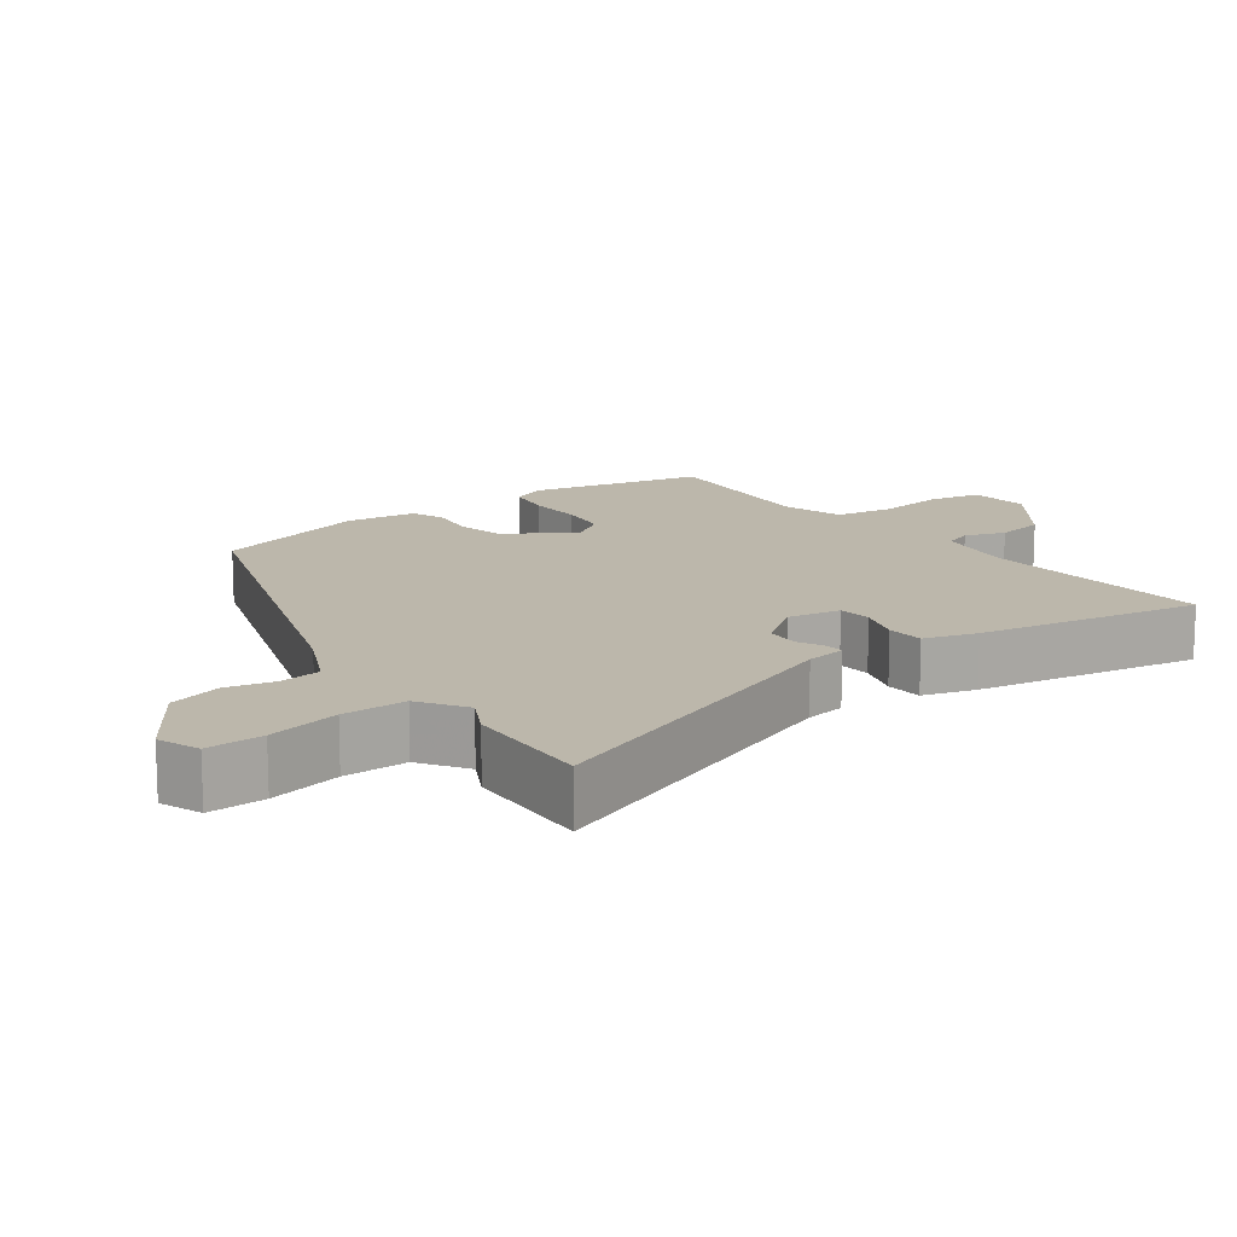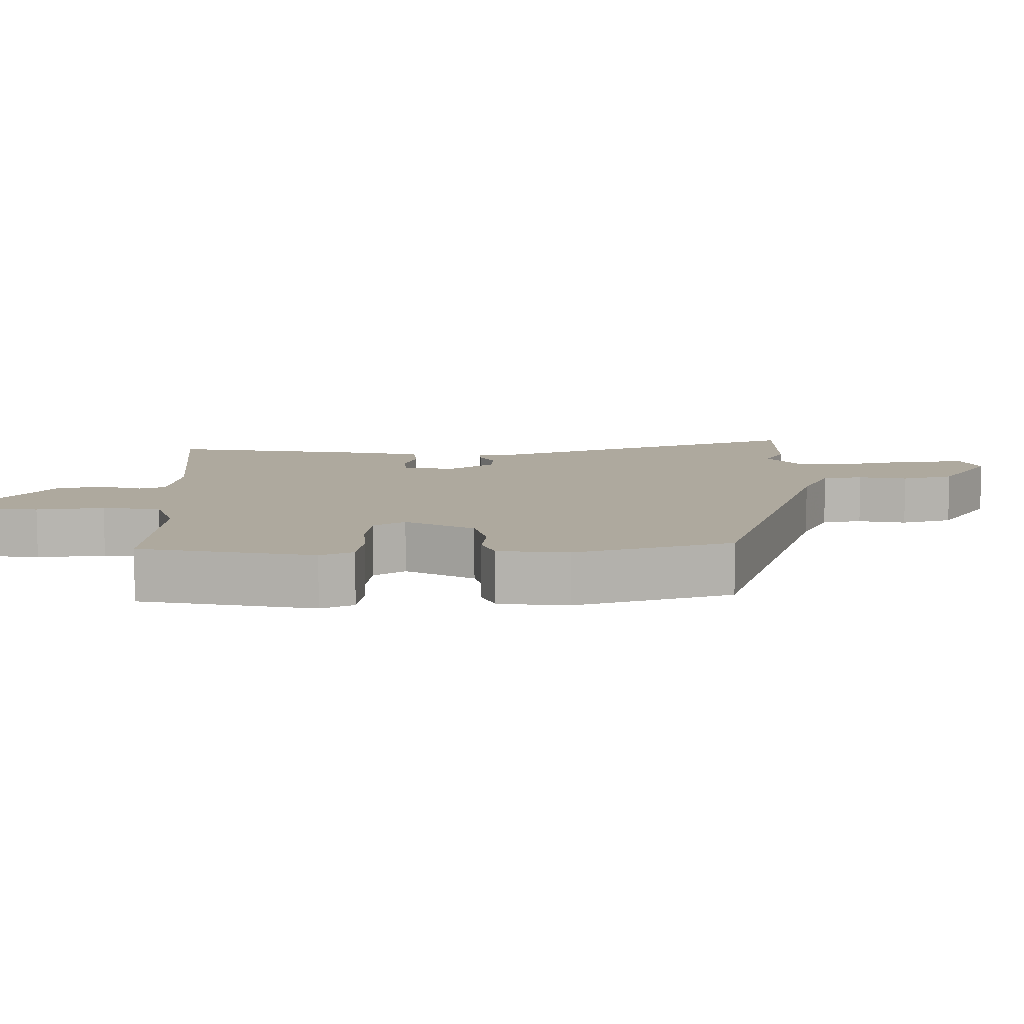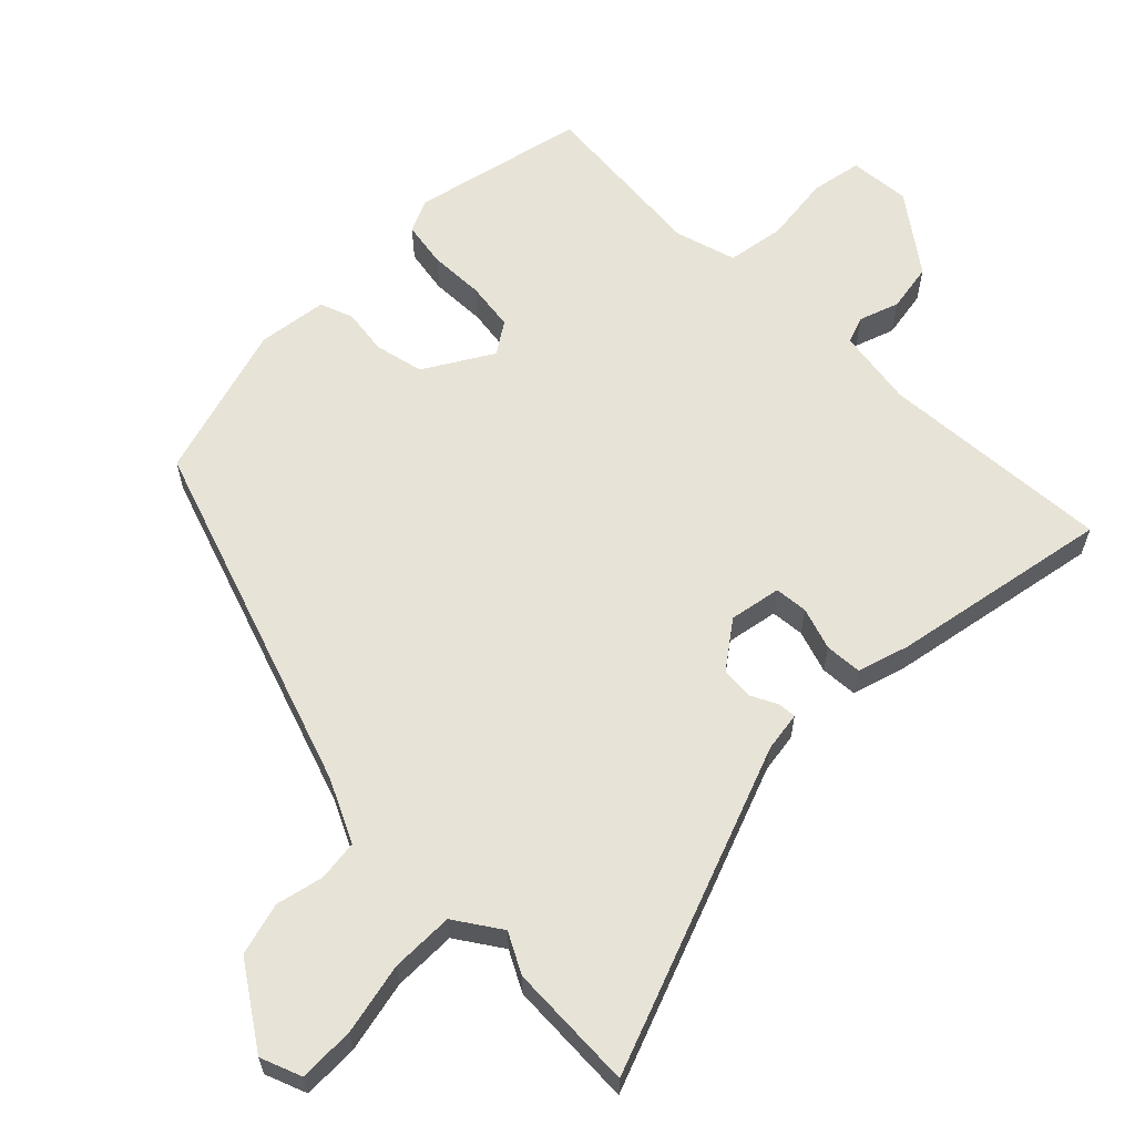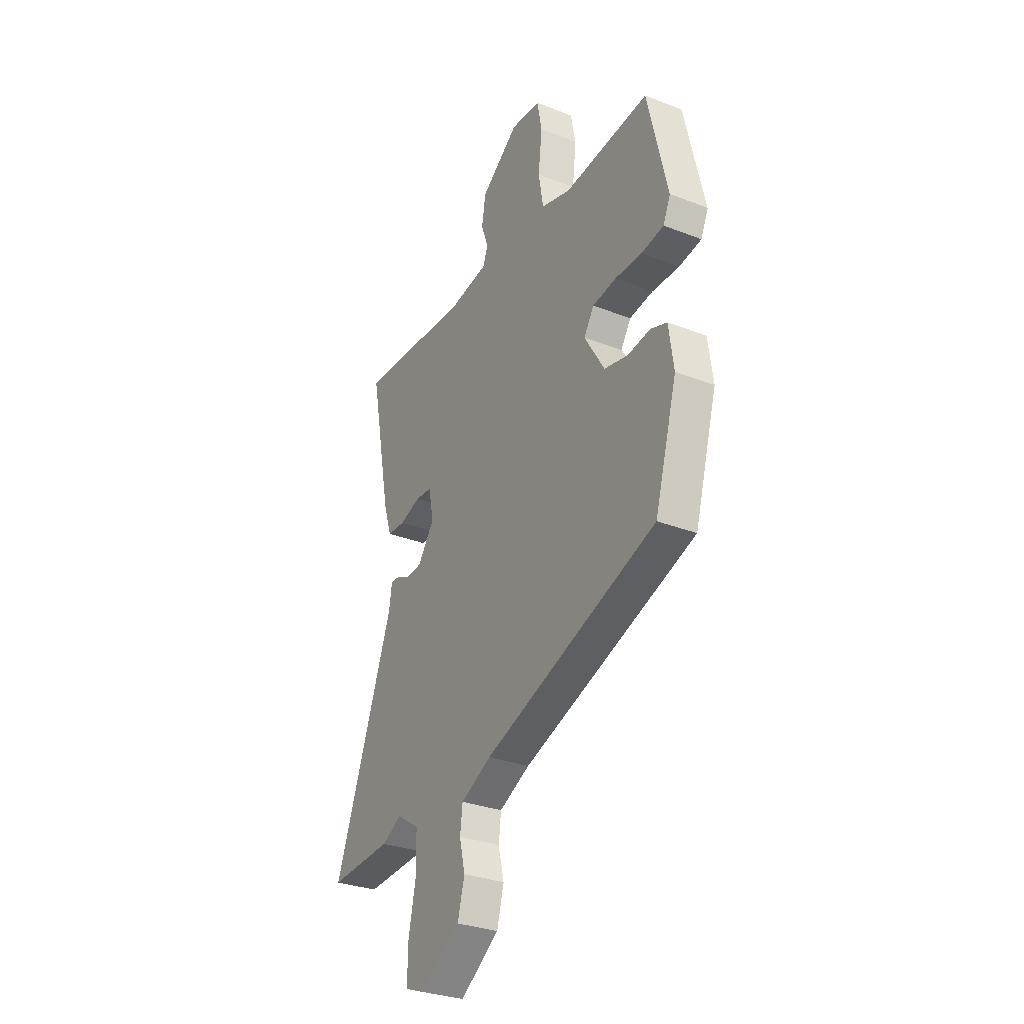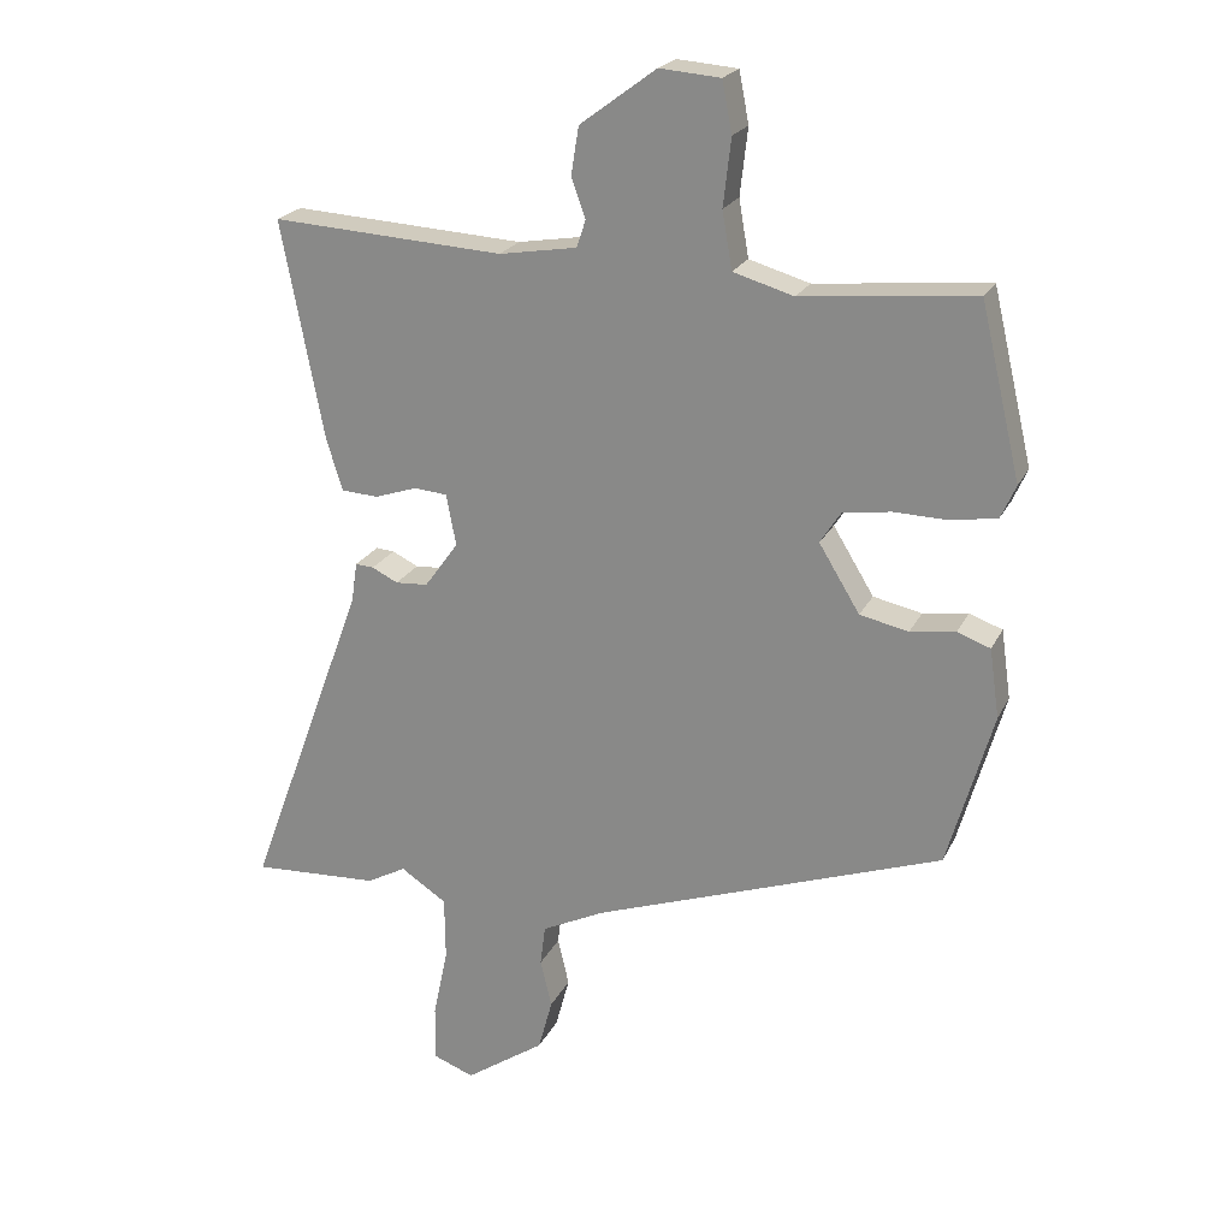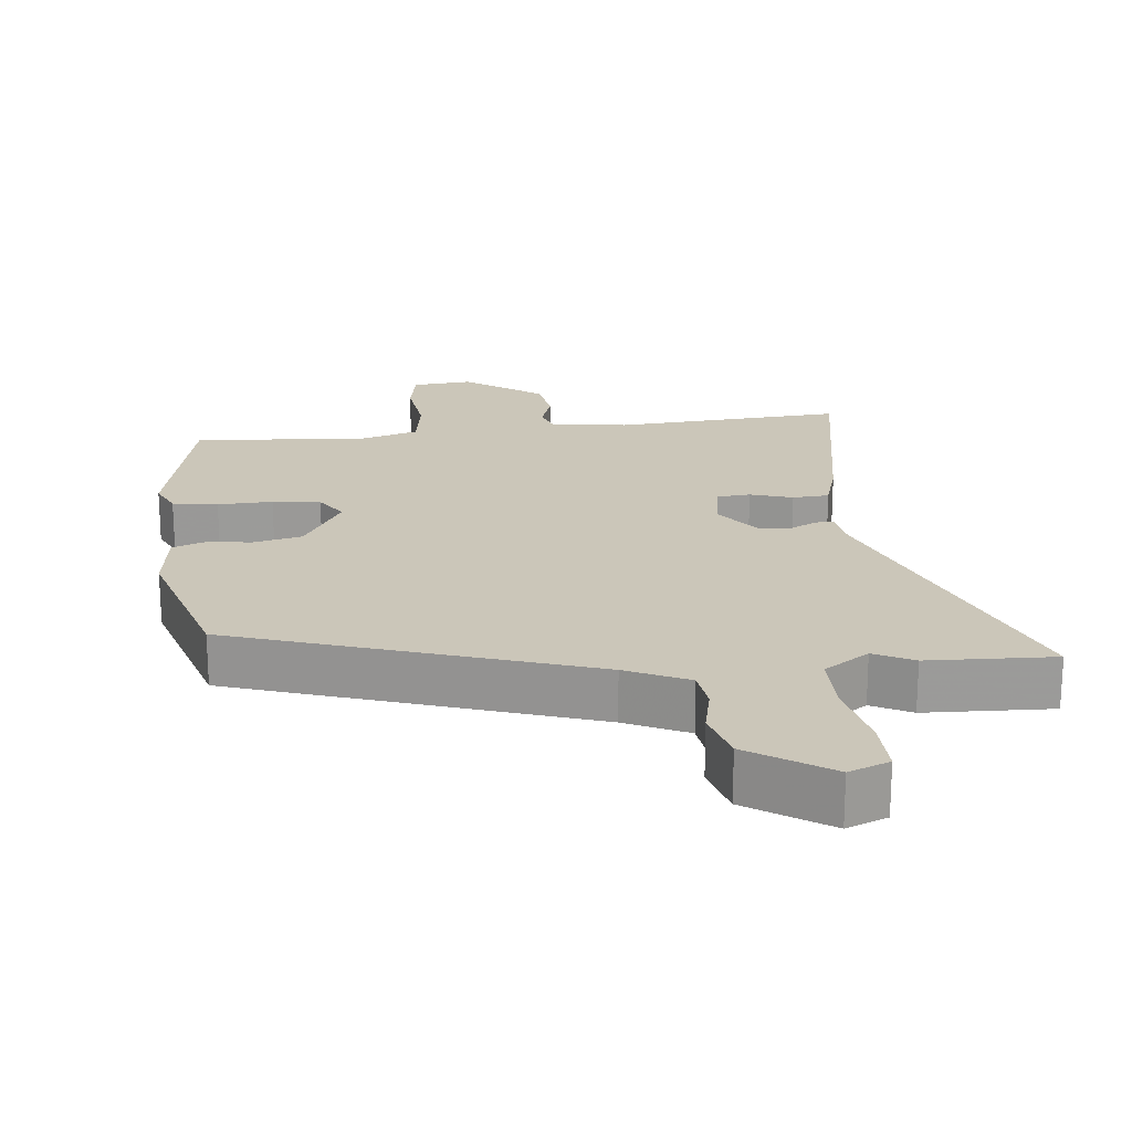
<metadata>
{"format":"obj","ext":"obj","renderer":"f3d","projection":"perspective","resolution":1024,"background":"white","views":[{"elev":14.5,"azim":-126.8,"up":"+Y"},{"elev":9.1,"azim":87.8,"up":"+Y"},{"elev":62.1,"azim":-135.4,"up":"+Y"},{"elev":-30.6,"azim":60.7,"up":"+Z"},{"elev":21.9,"azim":20.4,"up":"+Z"},{"elev":20.8,"azim":173.2,"up":"+Y"}]}
</metadata>
<code>
v -0.44 0.07 -0.497
v -0.62 0.07 -0.506
v -0.45 0.07 -0.046
v -0.442 0.07 0.01
v -0.416 0.07 0.008
v -0.379 0.07 -0.01
v -0.333 0.07 -0.007
v -0.285 0.07 0.059
v -0.299 0.07 0.132
v -0.346 0.07 0.136
v -0.406 0.07 0.116
v -0.458 0.07 0.119
v -0.481 0.07 0.192
v -0.541 0.07 0.502
v -0.212 0.07 0.482
v -0.102 0.07 0.5
v -0.089 0.07 0.538
v -0.109 0.07 0.594
v -0.098 0.07 0.662
v 0.01 0.07 0.742
v 0.096 0.07 0.735
v 0.11 0.07 0.663
v 0.099 0.07 0.568
v 0.113 0.07 0.487
v 0.199 0.07 0.462
v 0.444 0.07 0.485
v 0.501 0.07 0.242
v 0.48 0.07 0.195
v 0.416 0.07 0.184
v 0.338 0.07 0.186
v 0.27 0.07 0.176
v 0.241 0.07 0.131
v 0.299 0.07 0.036
v 0.368 0.07 0.021
v 0.432 0.07 0.03
v 0.479 0.07 0.013
v 0.493 0.07 -0.085
v 0.429 0.07 -0.307
v -0.07 0.07 -0.482
v -0.158 0.07 -0.525
v -0.165 0.07 -0.582
v -0.149 0.07 -0.65
v -0.169 0.07 -0.724
v -0.282 0.07 -0.801
v -0.34 0.07 -0.779
v -0.339 0.07 -0.7
v -0.318 0.07 -0.599
v -0.319 0.07 -0.51
v -0.384 0.07 -0.467
v -0.44 0 -0.497
v -0.62 0 -0.506
v -0.45 0 -0.046
v -0.442 0 0.01
v -0.416 0 0.008
v -0.379 0 -0.01
v -0.333 0 -0.007
v -0.285 0 0.059
v -0.299 0 0.132
v -0.346 0 0.136
v -0.406 0 0.116
v -0.458 0 0.119
v -0.481 0 0.192
v -0.541 0 0.502
v -0.212 0 0.482
v -0.102 0 0.5
v -0.089 0 0.538
v -0.109 0 0.594
v -0.098 0 0.662
v 0.01 0 0.742
v 0.096 0 0.735
v 0.11 0 0.663
v 0.099 0 0.568
v 0.113 0 0.487
v 0.199 0 0.462
v 0.444 0 0.485
v 0.501 0 0.242
v 0.48 0 0.195
v 0.416 0 0.184
v 0.338 0 0.186
v 0.27 0 0.176
v 0.241 0 0.131
v 0.299 0 0.036
v 0.368 0 0.021
v 0.432 0 0.03
v 0.479 0 0.013
v 0.493 0 -0.085
v 0.429 0 -0.307
v -0.07 0 -0.482
v -0.158 0 -0.525
v -0.165 0 -0.582
v -0.149 0 -0.65
v -0.169 0 -0.724
v -0.282 0 -0.801
v -0.34 0 -0.779
v -0.339 0 -0.7
v -0.318 0 -0.599
v -0.319 0 -0.51
v -0.384 0 -0.467
f 45 46 47
f 44 45 47
f 43 44 47
f 42 43 47
f 41 42 47
f 40 41 47 48
f 39 40 48 49
f 38 39 49
f 37 38 49
f 36 37 49
f 35 36 49
f 34 35 49
f 28 29 30
f 27 28 30
f 26 27 30
f 25 26 30
f 24 25 30 31
f 21 22 23
f 20 21 23
f 19 20 23
f 18 19 23
f 17 18 23
f 16 17 23 24
f 24 31 32
f 16 24 32
f 15 16 32
f 13 14 15
f 12 13 15
f 11 12 15
f 10 11 15
f 3 4 5 6
f 3 6 7
f 2 3 7
f 1 2 7
f 49 1 7
f 34 49 7
f 33 34 7
f 9 10 15 32
f 8 9 32 33
f 7 8 33
f 96 95 94
f 96 94 93
f 96 93 92
f 96 92 91
f 96 91 90
f 97 96 90 89
f 98 97 89 88
f 98 88 87
f 98 87 86
f 98 86 85
f 98 85 84
f 98 84 83
f 79 78 77
f 79 77 76
f 79 76 75
f 79 75 74
f 80 79 74 73
f 72 71 70
f 72 70 69
f 72 69 68
f 72 68 67
f 72 67 66
f 73 72 66 65
f 81 80 73
f 81 73 65
f 81 65 64
f 64 63 62
f 64 62 61
f 64 61 60
f 64 60 59
f 55 54 53 52
f 56 55 52
f 56 52 51
f 56 51 50
f 56 50 98
f 56 98 83
f 56 83 82
f 81 64 59 58
f 82 81 58 57
f 82 57 56
f 1 50 51 2
f 2 51 52 3
f 3 52 53 4
f 4 53 54 5
f 5 54 55 6
f 6 55 56 7
f 7 56 57 8
f 8 57 58 9
f 9 58 59 10
f 10 59 60 11
f 11 60 61 12
f 12 61 62 13
f 13 62 63 14
f 14 63 64 15
f 15 64 65 16
f 16 65 66 17
f 17 66 67 18
f 18 67 68 19
f 19 68 69 20
f 20 69 70 21
f 21 70 71 22
f 22 71 72 23
f 23 72 73 24
f 24 73 74 25
f 25 74 75 26
f 26 75 76 27
f 27 76 77 28
f 28 77 78 29
f 29 78 79 30
f 30 79 80 31
f 31 80 81 32
f 32 81 82 33
f 33 82 83 34
f 34 83 84 35
f 35 84 85 36
f 36 85 86 37
f 37 86 87 38
f 38 87 88 39
f 39 88 89 40
f 40 89 90 41
f 41 90 91 42
f 42 91 92 43
f 43 92 93 44
f 44 93 94 45
f 45 94 95 46
f 46 95 96 47
f 47 96 97 48
f 48 97 98 49
f 49 98 50 1

</code>
